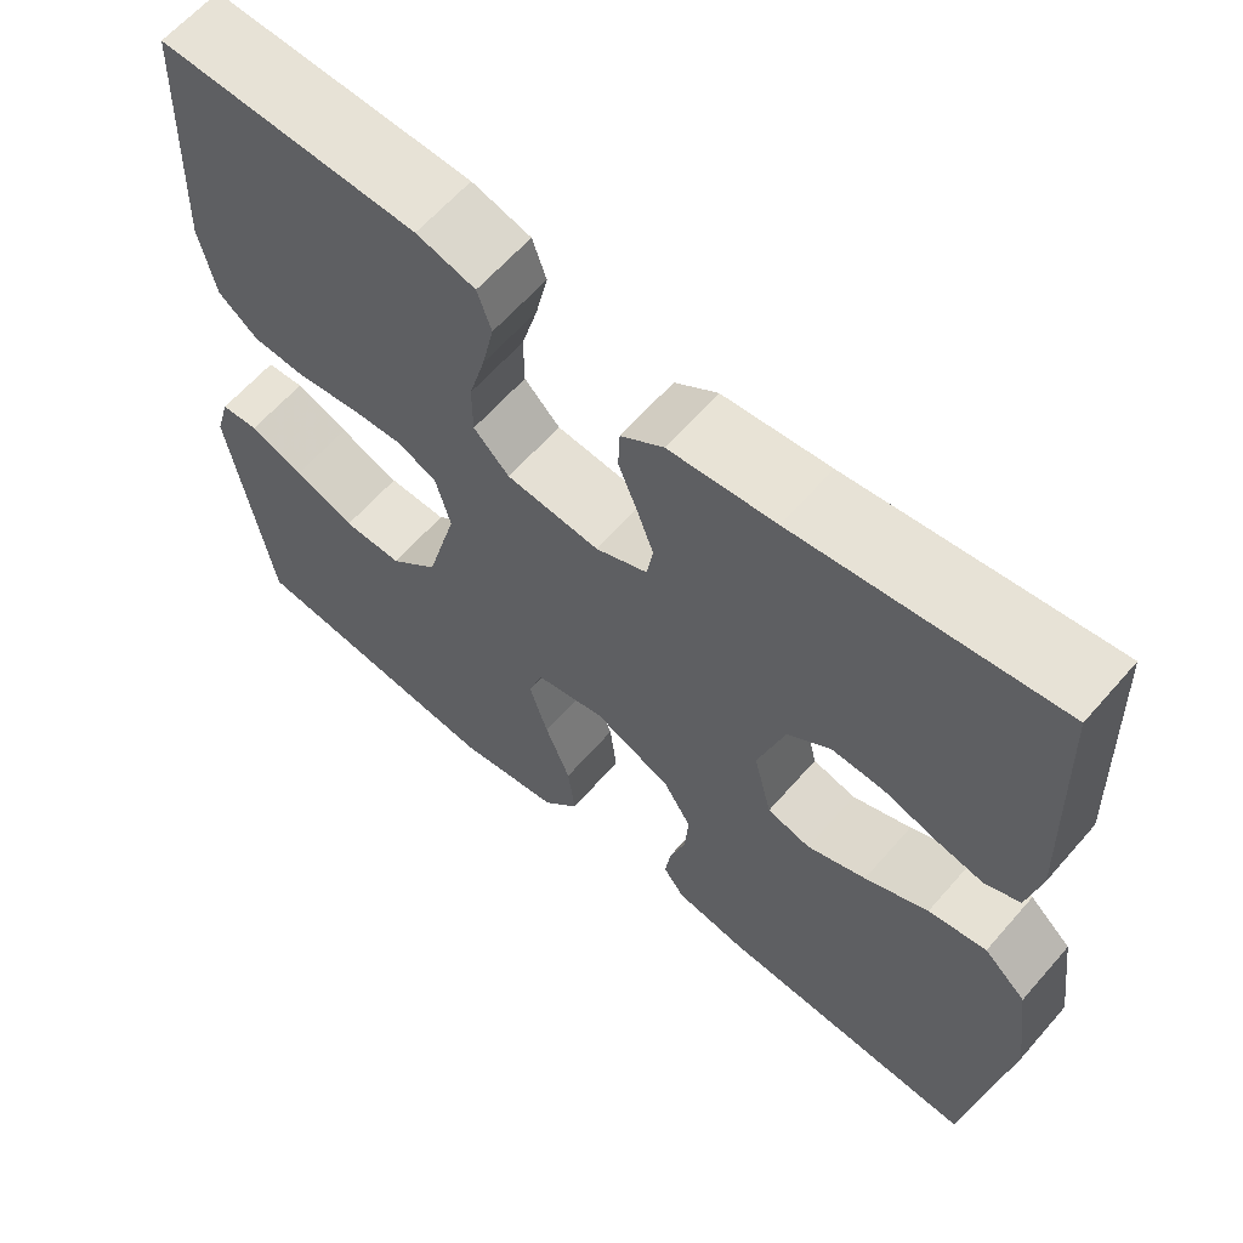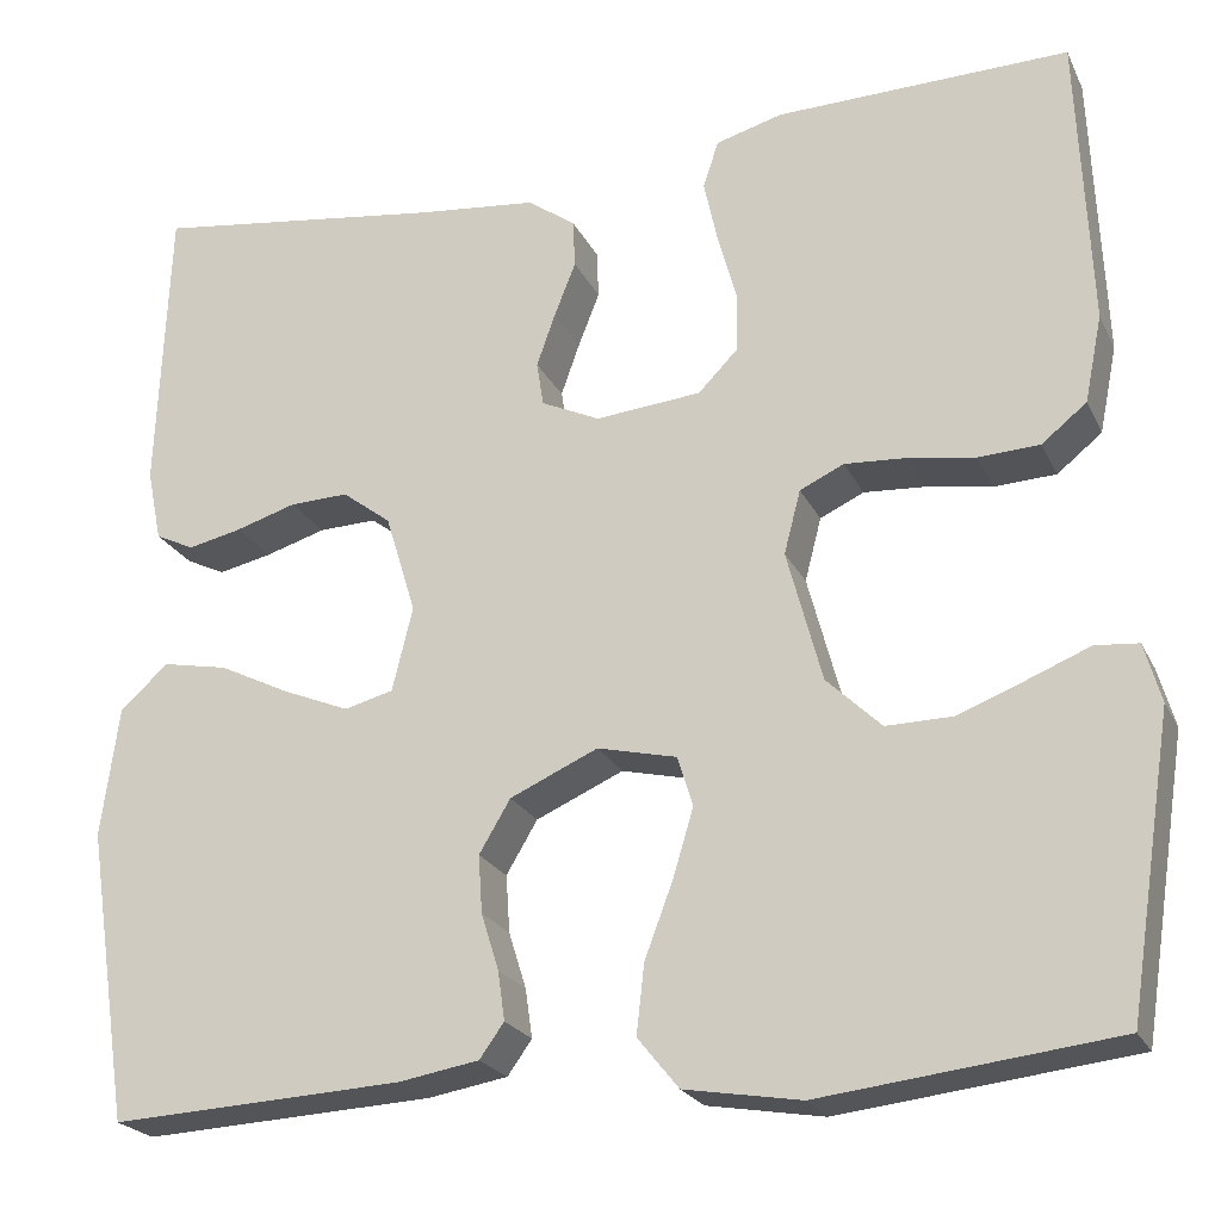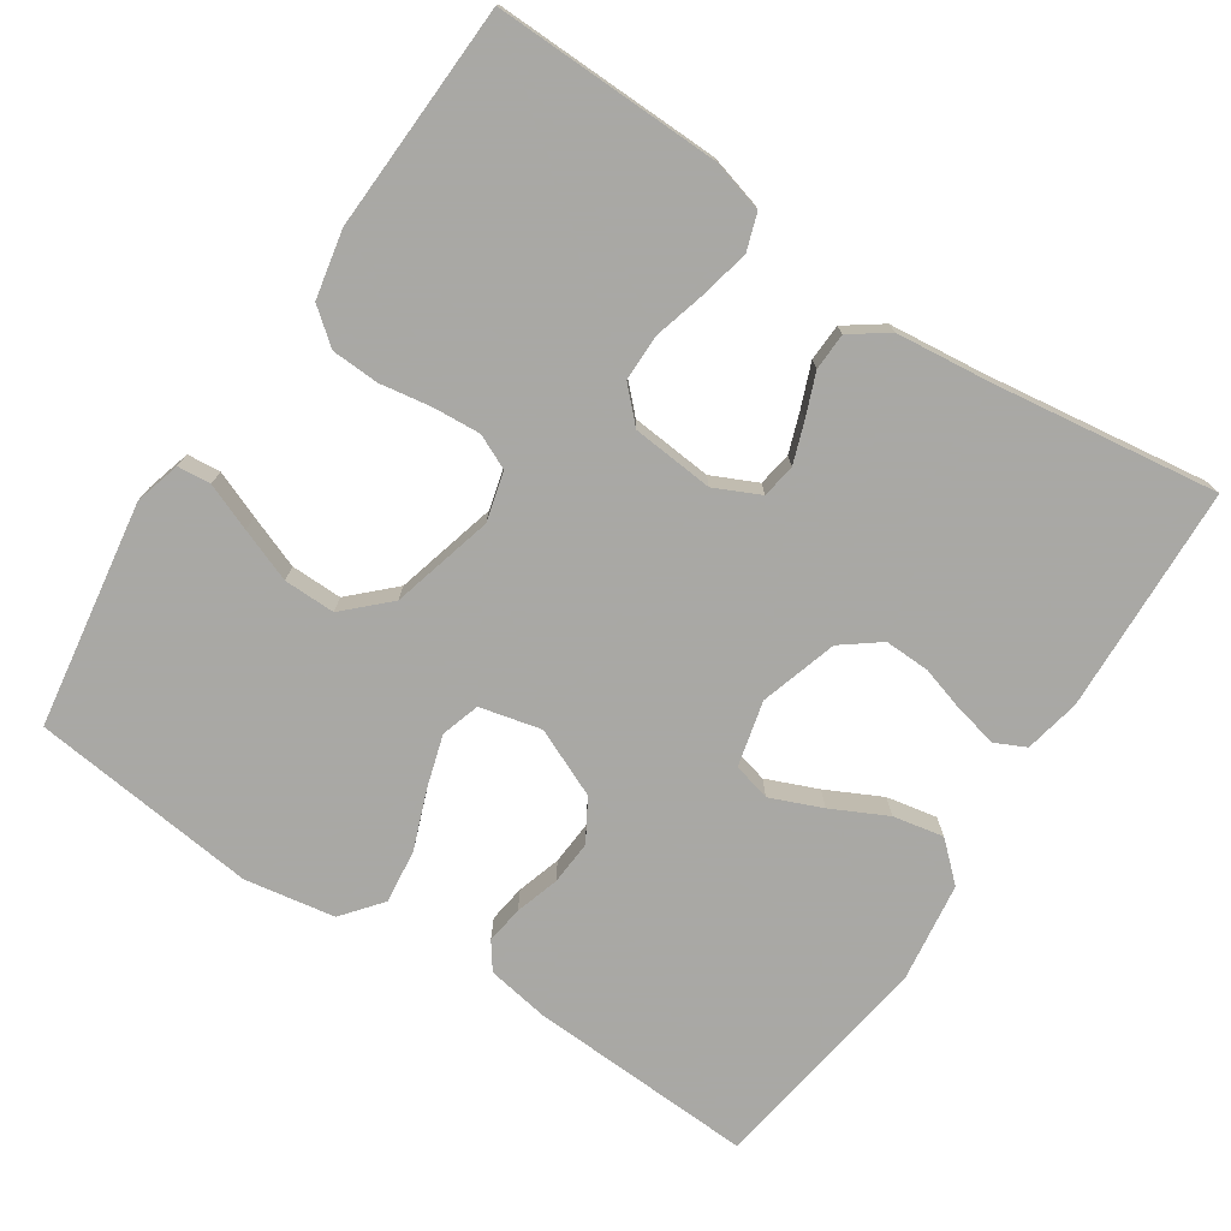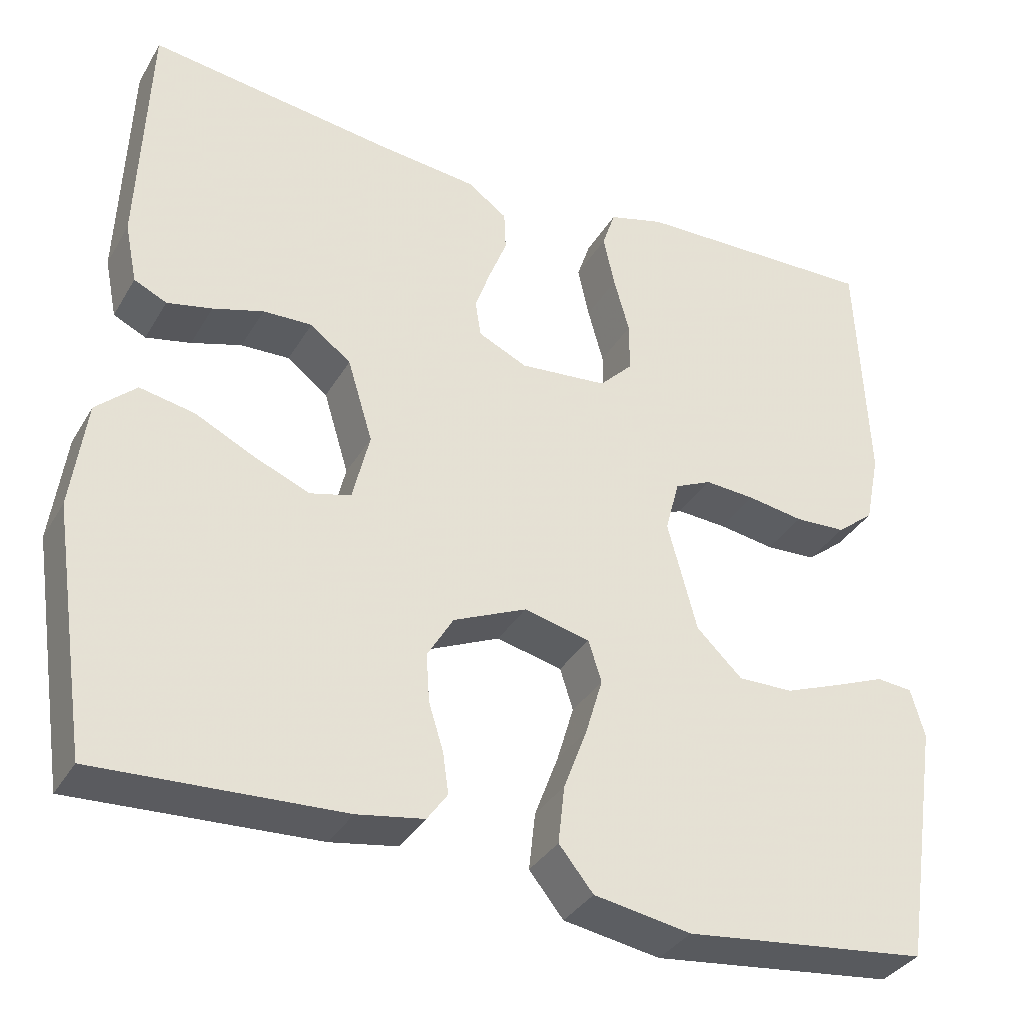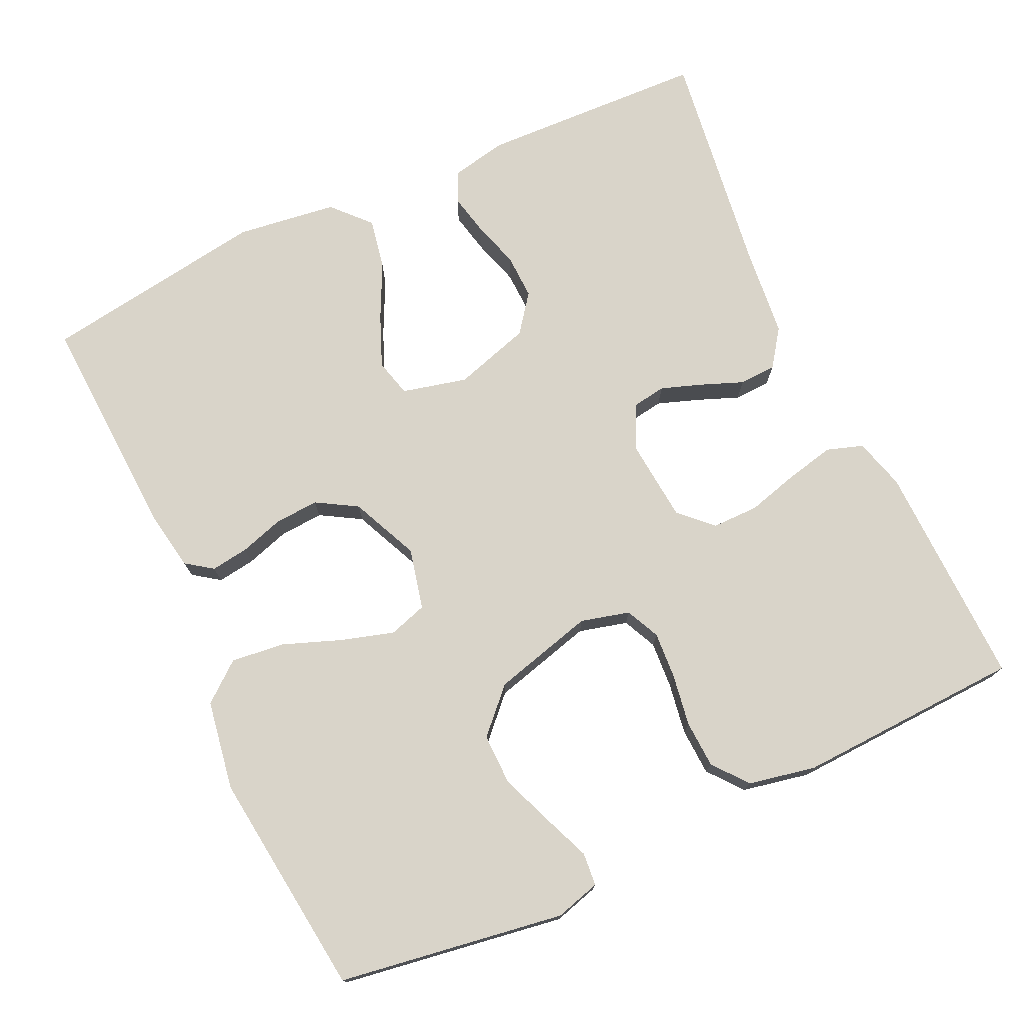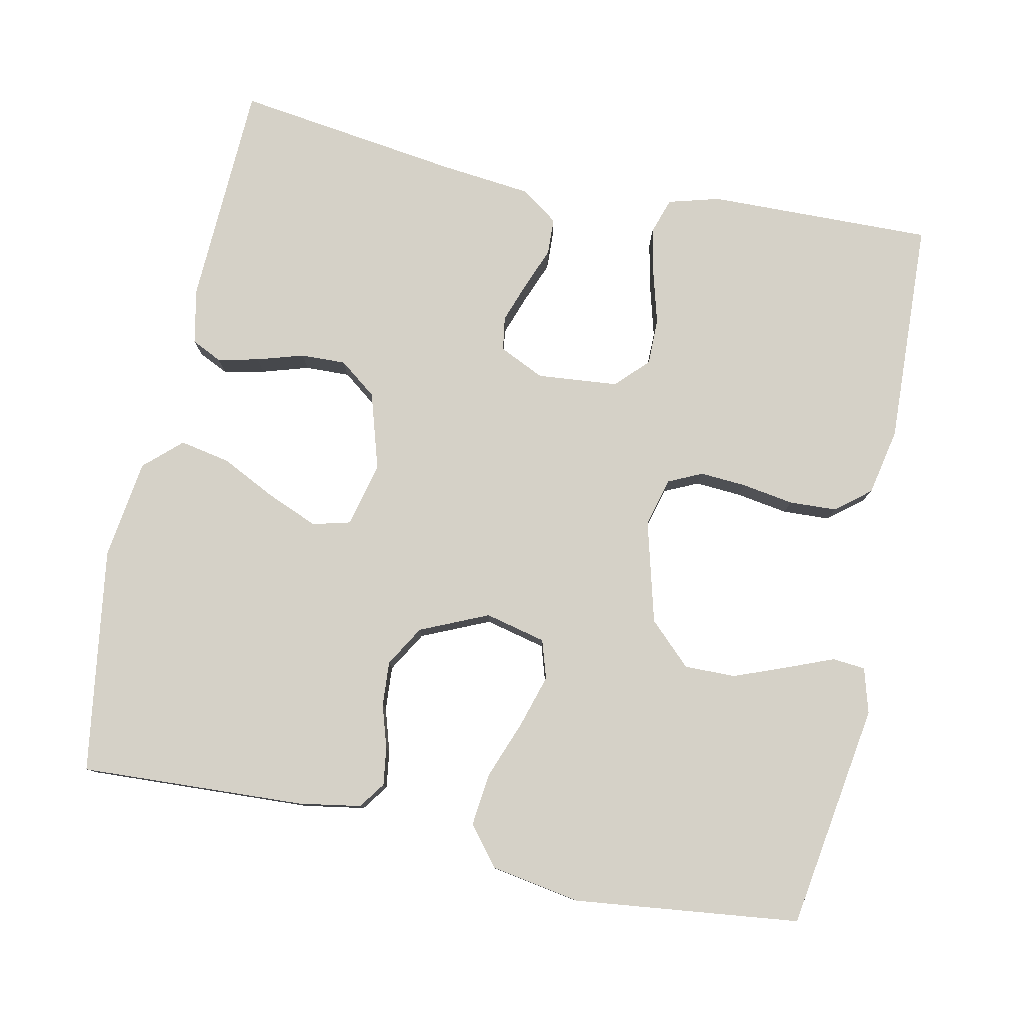
<metadata>
{"format":"obj","ext":"obj","renderer":"f3d","projection":"perspective","resolution":1024,"background":"white","views":[{"elev":62.7,"azim":41.0,"up":"+Z"},{"elev":-22.6,"azim":-159.6,"up":"+Z"},{"elev":-75.0,"azim":-33.4,"up":"+Y"},{"elev":-35.0,"azim":153.3,"up":"+Z"},{"elev":74.9,"azim":-115.0,"up":"+Y"},{"elev":79.4,"azim":-168.1,"up":"+Y"}]}
</metadata>
<code>
v -0.5 0.07 -0.5
v -0.546 0.07 -0.2
v -0.529 0.07 -0.14
v -0.485 0.07 -0.136
v -0.423 0.07 -0.161
v -0.353 0.07 -0.188
v -0.285 0.07 -0.189
v -0.229 0.07 -0.135
v -0.193 0.07 0
v -0.21 0.07 0.065
v -0.255 0.07 0.086
v -0.317 0.07 0.082
v -0.386 0.07 0.071
v -0.449 0.07 0.074
v -0.495 0.07 0.111
v -0.513 0.07 0.2
v -0.5 0.07 0.5
v -0.2 0.07 0.493
v -0.132 0.07 0.474
v -0.116 0.07 0.426
v -0.13 0.07 0.362
v -0.149 0.07 0.293
v -0.149 0.07 0.231
v -0.108 0.07 0.189
v 0 0.07 0.179
v 0.06 0.07 0.207
v 0.067 0.07 0.252
v 0.048 0.07 0.306
v 0.026 0.07 0.362
v 0.028 0.07 0.411
v 0.077 0.07 0.446
v 0.2 0.07 0.459
v 0.5 0.07 0.5
v 0.512 0.07 0.2
v 0.497 0.07 0.126
v 0.457 0.07 0.107
v 0.402 0.07 0.119
v 0.34 0.07 0.138
v 0.28 0.07 0.14
v 0.23 0.07 0.102
v 0.199 0.07 0
v 0.22 0.07 -0.086
v 0.27 0.07 -0.099
v 0.338 0.07 -0.071
v 0.411 0.07 -0.035
v 0.478 0.07 -0.022
v 0.527 0.07 -0.067
v 0.545 0.07 -0.2
v 0.5 0.07 -0.5
v 0.2 0.07 -0.485
v 0.118 0.07 -0.471
v 0.093 0.07 -0.436
v 0.1 0.07 -0.386
v 0.118 0.07 -0.328
v 0.122 0.07 -0.269
v 0.09 0.07 -0.215
v 0 0.07 -0.175
v -0.081 0.07 -0.194
v -0.097 0.07 -0.245
v -0.076 0.07 -0.315
v -0.047 0.07 -0.392
v -0.039 0.07 -0.463
v -0.081 0.07 -0.515
v -0.2 0.07 -0.535
v -0.5 0 -0.5
v -0.546 0 -0.2
v -0.529 0 -0.14
v -0.485 0 -0.136
v -0.423 0 -0.161
v -0.353 0 -0.188
v -0.285 0 -0.189
v -0.229 0 -0.135
v -0.193 0 0
v -0.21 0 0.065
v -0.255 0 0.086
v -0.317 0 0.082
v -0.386 0 0.071
v -0.449 0 0.074
v -0.495 0 0.111
v -0.513 0 0.2
v -0.5 0 0.5
v -0.2 0 0.493
v -0.132 0 0.474
v -0.116 0 0.426
v -0.13 0 0.362
v -0.149 0 0.293
v -0.149 0 0.231
v -0.108 0 0.189
v 0 0 0.179
v 0.06 0 0.207
v 0.067 0 0.252
v 0.048 0 0.306
v 0.026 0 0.362
v 0.028 0 0.411
v 0.077 0 0.446
v 0.2 0 0.459
v 0.5 0 0.5
v 0.512 0 0.2
v 0.497 0 0.126
v 0.457 0 0.107
v 0.402 0 0.119
v 0.34 0 0.138
v 0.28 0 0.14
v 0.23 0 0.102
v 0.199 0 0
v 0.22 0 -0.086
v 0.27 0 -0.099
v 0.338 0 -0.071
v 0.411 0 -0.035
v 0.478 0 -0.022
v 0.527 0 -0.067
v 0.545 0 -0.2
v 0.5 0 -0.5
v 0.2 0 -0.485
v 0.118 0 -0.471
v 0.093 0 -0.436
v 0.1 0 -0.386
v 0.118 0 -0.328
v 0.122 0 -0.269
v 0.09 0 -0.215
v 0 0 -0.175
v -0.081 0 -0.194
v -0.097 0 -0.245
v -0.076 0 -0.315
v -0.047 0 -0.392
v -0.039 0 -0.463
v -0.081 0 -0.515
v -0.2 0 -0.535
f 60 61 62 63
f 59 60 63 64
f 58 59 64 1
f 51 52 53 54
f 51 54 55
f 50 51 55
f 49 50 55
f 48 49 55 56
f 44 45 46 47
f 43 44 47 48
f 42 43 48 56
f 35 36 37 38
f 33 34 35 38
f 32 33 38 39
f 31 32 39 40
f 28 29 30 31
f 27 28 31 40
f 19 20 21 22
f 17 18 19 22
f 17 22 23
f 16 17 23 24
f 12 13 14 15
f 11 12 15 16
f 2 3 4 5
f 2 5 6
f 58 1 2 6
f 41 42 56 57
f 26 27 40 41
f 25 26 41 57
f 11 16 24 25
f 10 11 25
f 9 10 25 57
f 8 9 57 58
f 58 6 7
f 7 8 58
f 127 126 125 124
f 128 127 124 123
f 65 128 123 122
f 118 117 116 115
f 119 118 115
f 119 115 114
f 119 114 113
f 120 119 113 112
f 111 110 109 108
f 112 111 108 107
f 120 112 107 106
f 102 101 100 99
f 102 99 98 97
f 103 102 97 96
f 104 103 96 95
f 95 94 93 92
f 104 95 92 91
f 86 85 84 83
f 86 83 82 81
f 87 86 81
f 88 87 81 80
f 79 78 77 76
f 80 79 76 75
f 69 68 67 66
f 70 69 66
f 70 66 65 122
f 121 120 106 105
f 105 104 91 90
f 121 105 90 89
f 89 88 80 75
f 89 75 74
f 121 89 74 73
f 122 121 73 72
f 71 70 122
f 122 72 71
f 1 65 66 2
f 2 66 67 3
f 3 67 68 4
f 4 68 69 5
f 5 69 70 6
f 6 70 71 7
f 7 71 72 8
f 8 72 73 9
f 9 73 74 10
f 10 74 75 11
f 11 75 76 12
f 12 76 77 13
f 13 77 78 14
f 14 78 79 15
f 15 79 80 16
f 16 80 81 17
f 17 81 82 18
f 18 82 83 19
f 19 83 84 20
f 20 84 85 21
f 21 85 86 22
f 22 86 87 23
f 23 87 88 24
f 24 88 89 25
f 25 89 90 26
f 26 90 91 27
f 27 91 92 28
f 28 92 93 29
f 29 93 94 30
f 30 94 95 31
f 31 95 96 32
f 32 96 97 33
f 33 97 98 34
f 34 98 99 35
f 35 99 100 36
f 36 100 101 37
f 37 101 102 38
f 38 102 103 39
f 39 103 104 40
f 40 104 105 41
f 41 105 106 42
f 42 106 107 43
f 43 107 108 44
f 44 108 109 45
f 45 109 110 46
f 46 110 111 47
f 47 111 112 48
f 48 112 113 49
f 49 113 114 50
f 50 114 115 51
f 51 115 116 52
f 52 116 117 53
f 53 117 118 54
f 54 118 119 55
f 55 119 120 56
f 56 120 121 57
f 57 121 122 58
f 58 122 123 59
f 59 123 124 60
f 60 124 125 61
f 61 125 126 62
f 62 126 127 63
f 63 127 128 64
f 64 128 65 1

</code>
